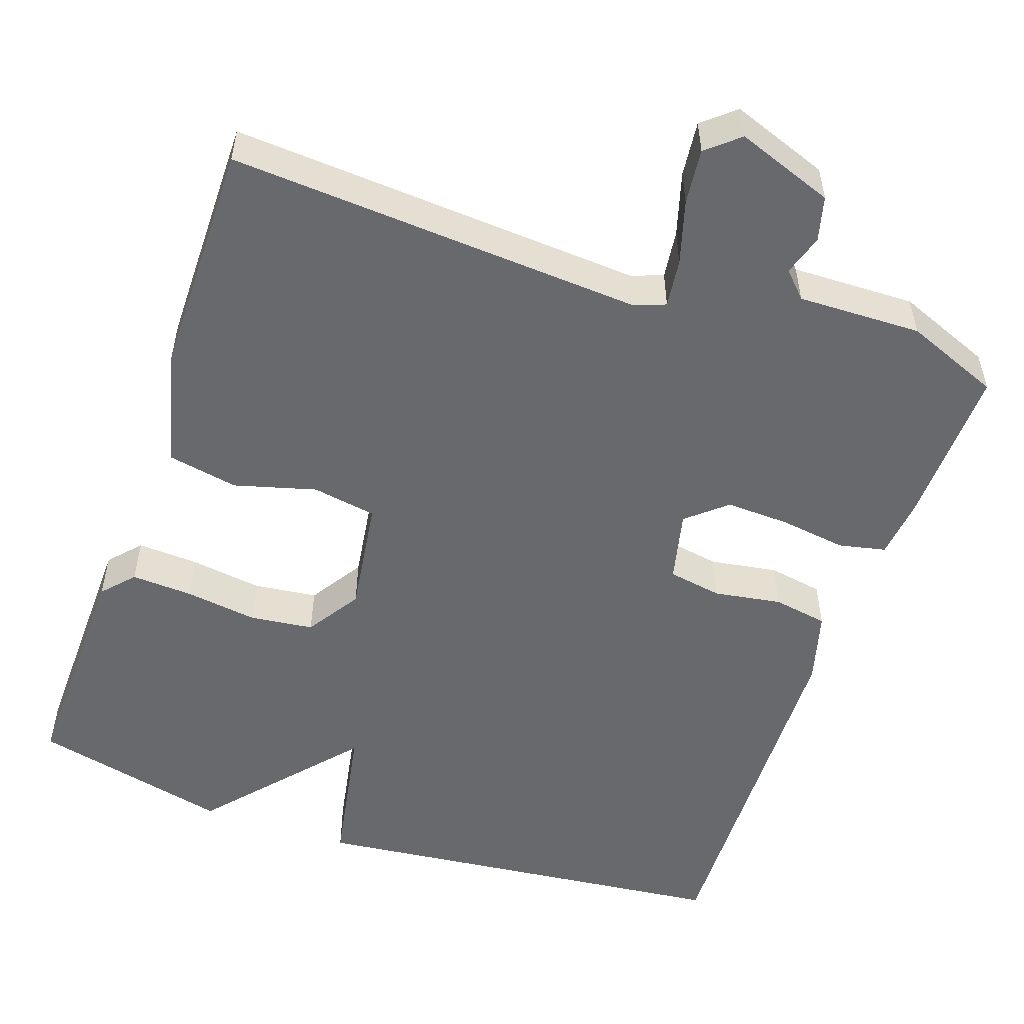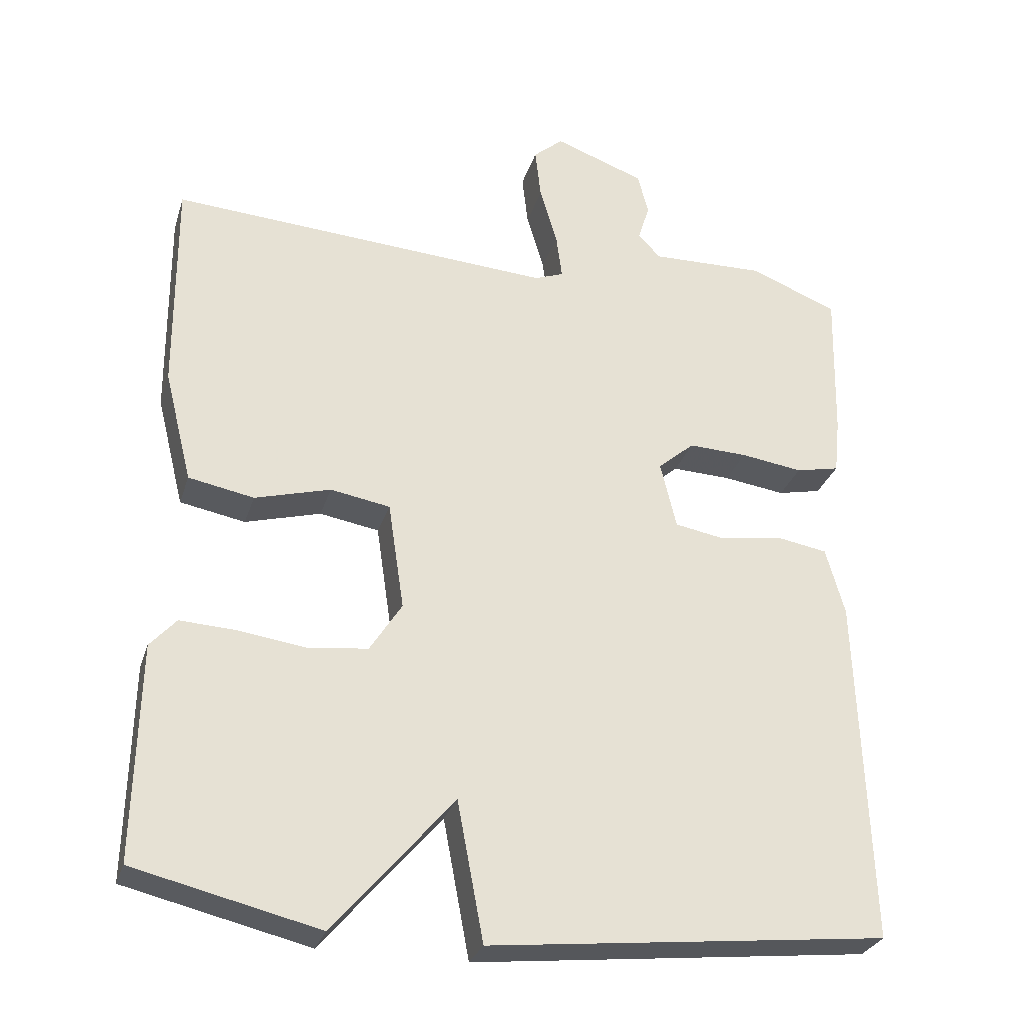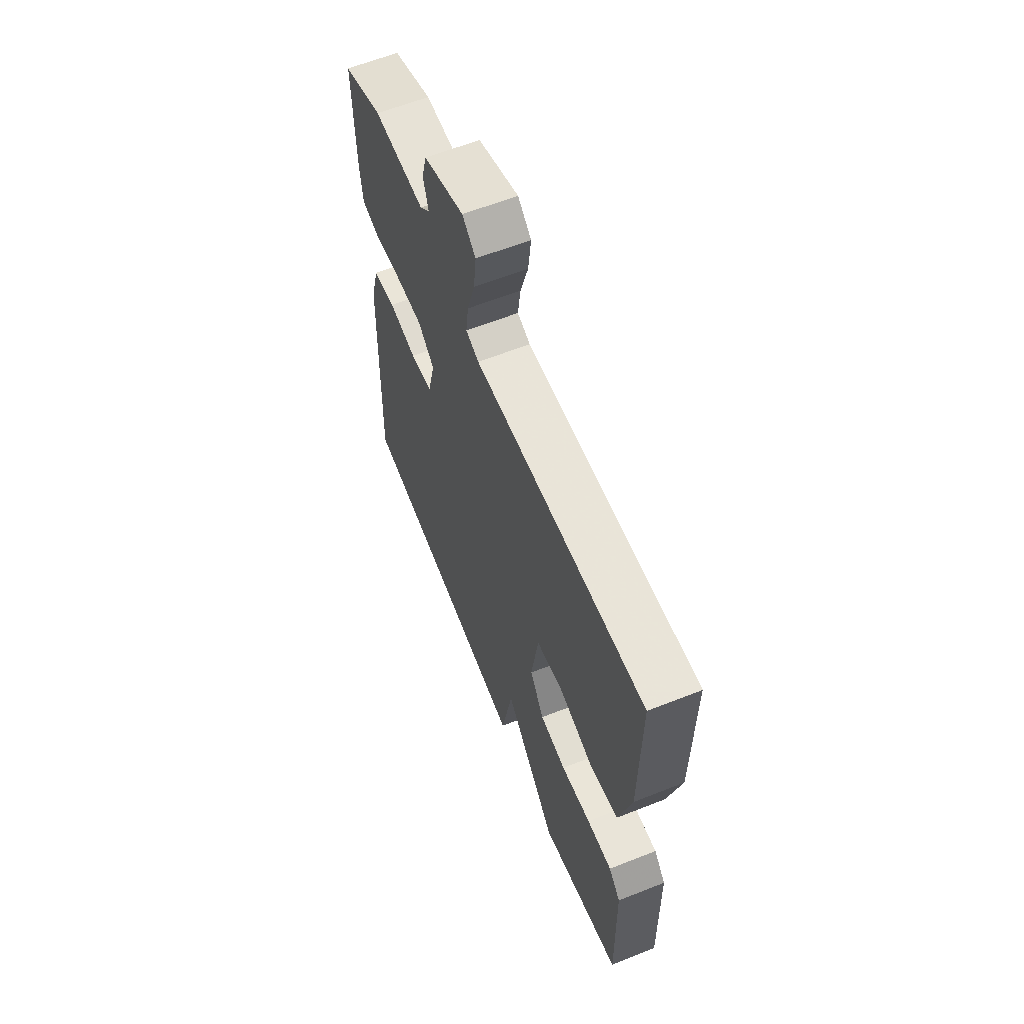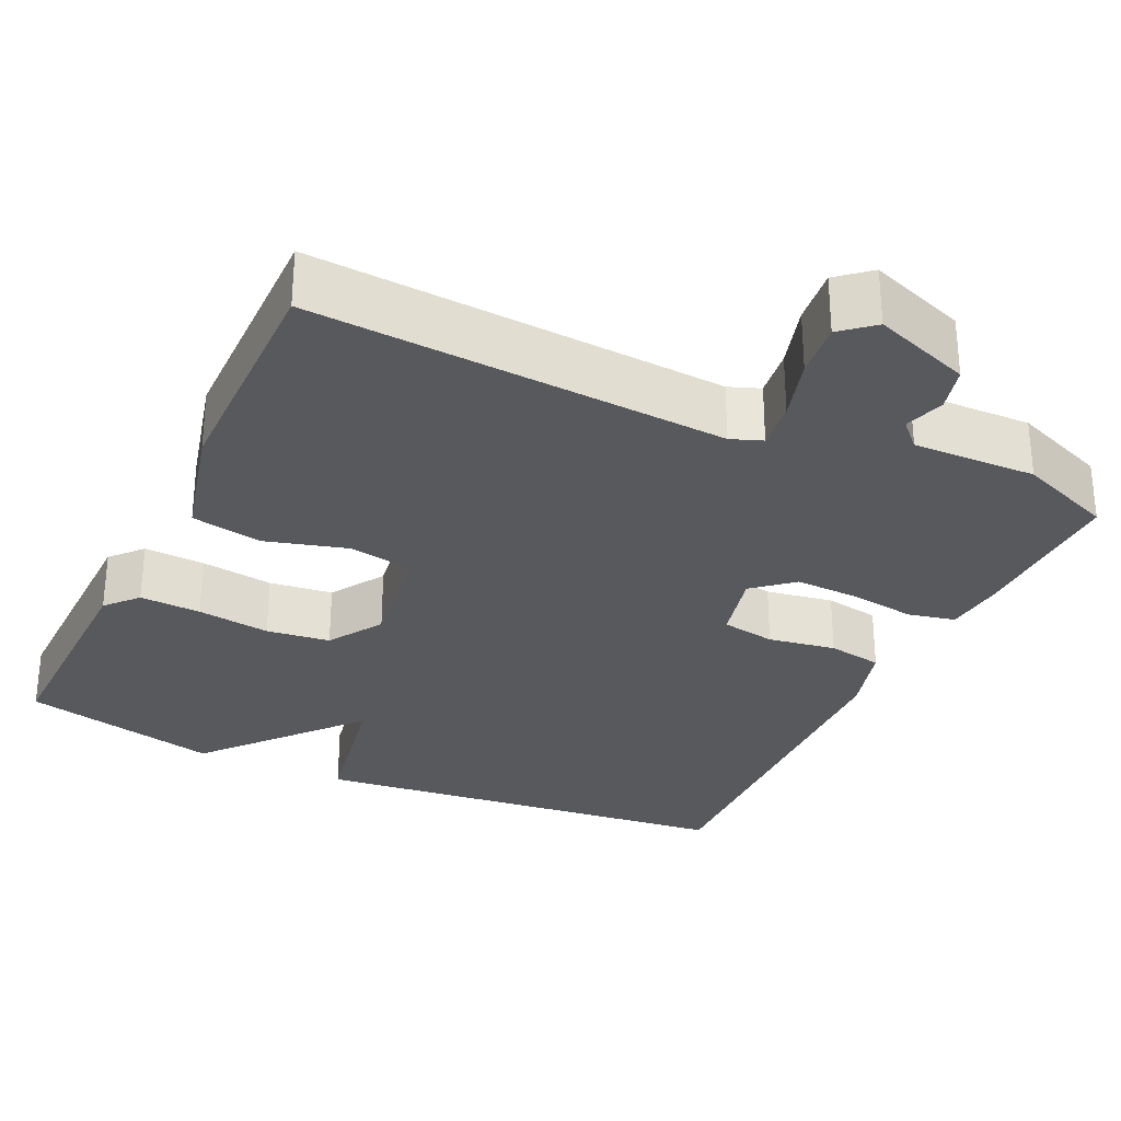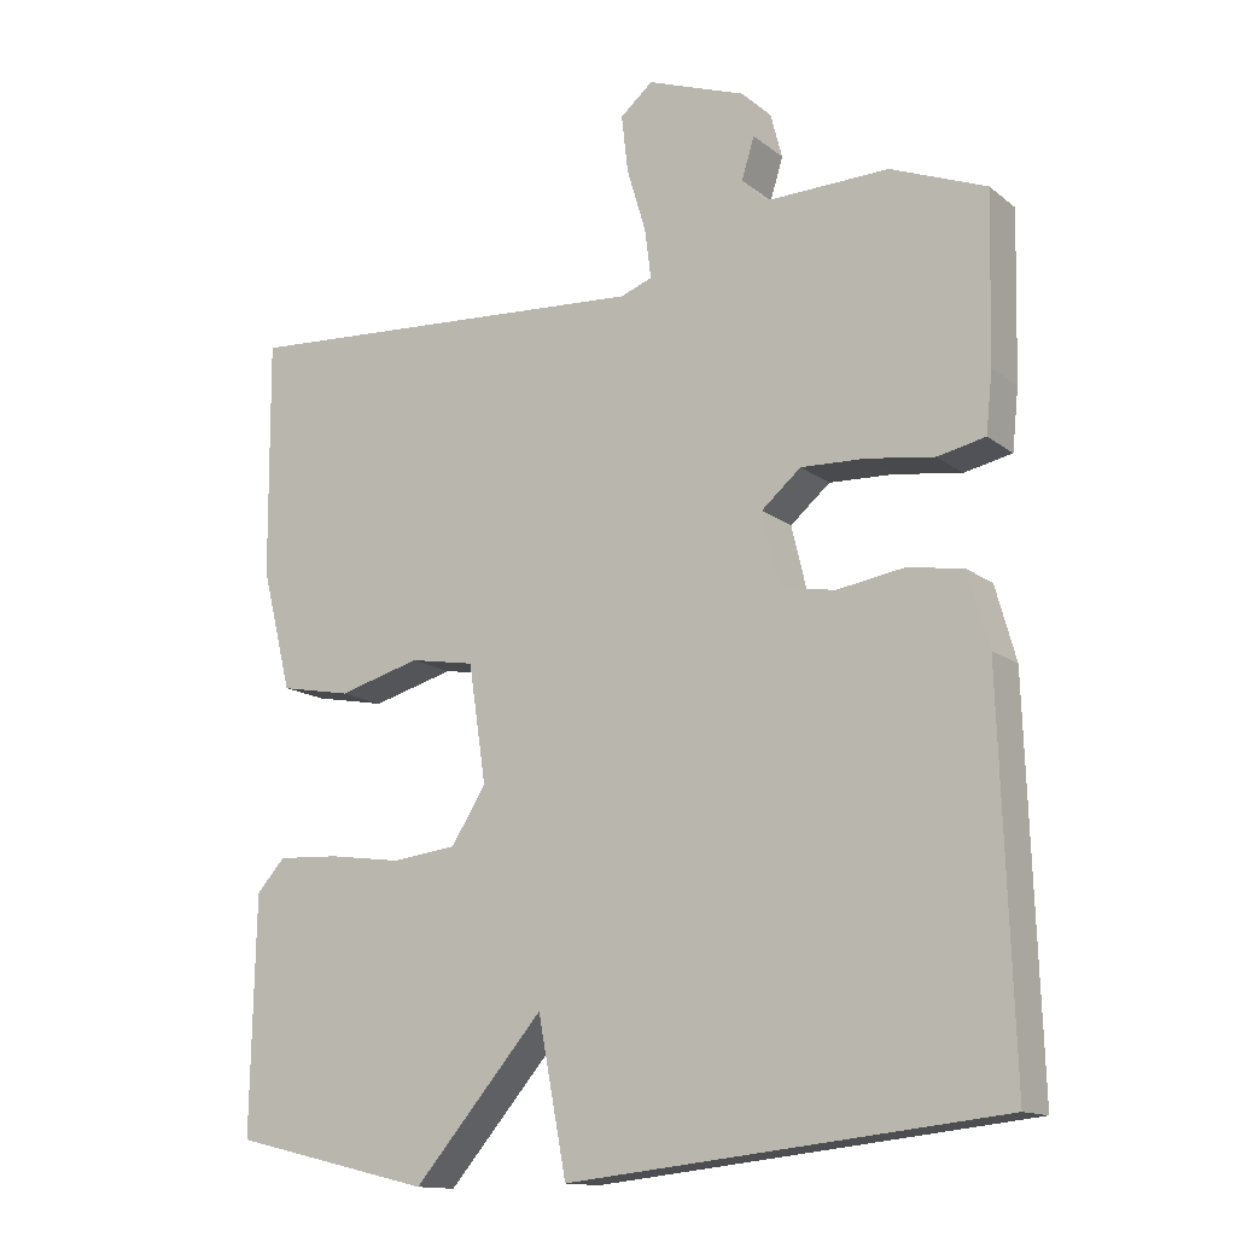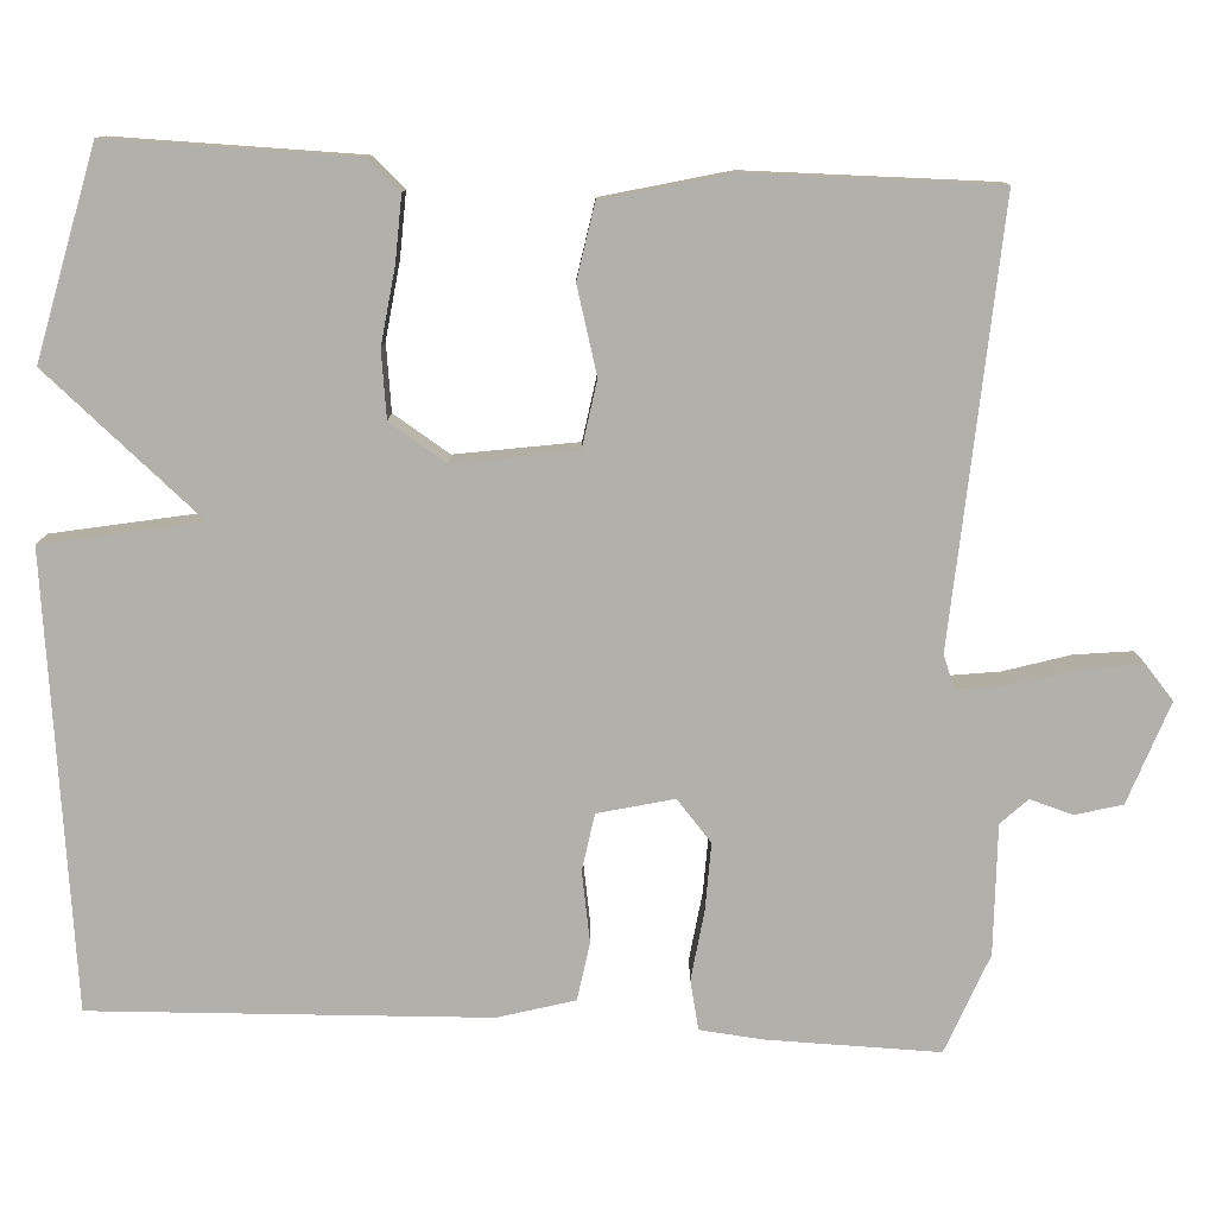
<metadata>
{"format":"obj","ext":"obj","renderer":"f3d","projection":"perspective","resolution":1024,"background":"white","views":[{"elev":-52.8,"azim":-19.2,"up":"+Y"},{"elev":-29.1,"azim":-16.1,"up":"+Z"},{"elev":62.1,"azim":-111.9,"up":"+Z"},{"elev":-29.8,"azim":-25.1,"up":"+Y"},{"elev":-13.9,"azim":31.7,"up":"+Z"},{"elev":-78.5,"azim":-92.9,"up":"+Y"}]}
</metadata>
<code>
v -0.5 0.07 0.5
v 0.027 0.07 0.466
v 0.067 0.07 0.481
v 0.059 0.07 0.543
v 0.035 0.07 0.624
v 0.027 0.07 0.695
v 0.068 0.07 0.73
v 0.192 0.07 0.685
v 0.207 0.07 0.628
v 0.191 0.07 0.576
v 0.222 0.07 0.544
v 0.379 0.07 0.548
v 0.5 0.07 0.5
v 0.495 0.07 0.291
v 0.487 0.07 0.215
v 0.427 0.07 0.202
v 0.342 0.07 0.214
v 0.261 0.07 0.217
v 0.211 0.07 0.174
v 0.233 0.07 0.082
v 0.302 0.07 0.07
v 0.388 0.07 0.084
v 0.458 0.07 0.072
v 0.484 0.07 -0.021
v 0.5 0.07 -0.5
v -0.047 0.07 -0.56
v -0.083 0.07 -0.369
v -0.247 0.07 -0.56
v -0.5 0.07 -0.5
v -0.494 0.07 -0.204
v -0.458 0.07 -0.164
v -0.38 0.07 -0.168
v -0.287 0.07 -0.181
v -0.206 0.07 -0.171
v -0.162 0.07 -0.102
v -0.184 0.07 0.046
v -0.266 0.07 0.06
v -0.37 0.07 0.031
v -0.46 0.07 0.048
v -0.498 0.07 0.201
v -0.5 0 0.5
v 0.027 0 0.466
v 0.067 0 0.481
v 0.059 0 0.543
v 0.035 0 0.624
v 0.027 0 0.695
v 0.068 0 0.73
v 0.192 0 0.685
v 0.207 0 0.628
v 0.191 0 0.576
v 0.222 0 0.544
v 0.379 0 0.548
v 0.5 0 0.5
v 0.495 0 0.291
v 0.487 0 0.215
v 0.427 0 0.202
v 0.342 0 0.214
v 0.261 0 0.217
v 0.211 0 0.174
v 0.233 0 0.082
v 0.302 0 0.07
v 0.388 0 0.084
v 0.458 0 0.072
v 0.484 0 -0.021
v 0.5 0 -0.5
v -0.047 0 -0.56
v -0.083 0 -0.369
v -0.247 0 -0.56
v -0.5 0 -0.5
v -0.494 0 -0.204
v -0.458 0 -0.164
v -0.38 0 -0.168
v -0.287 0 -0.181
v -0.206 0 -0.171
v -0.162 0 -0.102
v -0.184 0 0.046
v -0.266 0 0.06
v -0.37 0 0.031
v -0.46 0 0.048
v -0.498 0 0.201
f 40 1 2
f 39 40 2
f 38 39 2
f 37 38 2
f 36 37 2 3
f 35 36 3
f 31 32 33
f 30 31 33
f 29 30 33
f 28 29 33
f 27 28 33
f 27 33 34
f 25 26 27
f 24 25 27
f 23 24 27
f 22 23 27
f 21 22 27
f 27 34 35
f 21 27 35
f 20 21 35
f 15 16 17
f 14 15 17
f 13 14 17
f 12 13 17
f 11 12 17
f 10 11 17 18
f 8 9 10
f 7 8 10
f 6 7 10
f 5 6 10
f 4 5 10
f 10 18 19
f 4 10 19
f 3 4 19
f 3 19 20 35
f 42 41 80
f 42 80 79
f 42 79 78
f 42 78 77
f 43 42 77 76
f 43 76 75
f 73 72 71
f 73 71 70
f 73 70 69
f 73 69 68
f 73 68 67
f 74 73 67
f 67 66 65
f 67 65 64
f 67 64 63
f 67 63 62
f 67 62 61
f 75 74 67
f 75 67 61
f 75 61 60
f 57 56 55
f 57 55 54
f 57 54 53
f 57 53 52
f 57 52 51
f 58 57 51 50
f 50 49 48
f 50 48 47
f 50 47 46
f 50 46 45
f 50 45 44
f 59 58 50
f 59 50 44
f 59 44 43
f 75 60 59 43
f 1 41 42 2
f 2 42 43 3
f 3 43 44 4
f 4 44 45 5
f 5 45 46 6
f 6 46 47 7
f 7 47 48 8
f 8 48 49 9
f 9 49 50 10
f 10 50 51 11
f 11 51 52 12
f 12 52 53 13
f 13 53 54 14
f 14 54 55 15
f 15 55 56 16
f 16 56 57 17
f 17 57 58 18
f 18 58 59 19
f 19 59 60 20
f 20 60 61 21
f 21 61 62 22
f 22 62 63 23
f 23 63 64 24
f 24 64 65 25
f 25 65 66 26
f 26 66 67 27
f 27 67 68 28
f 28 68 69 29
f 29 69 70 30
f 30 70 71 31
f 31 71 72 32
f 32 72 73 33
f 33 73 74 34
f 34 74 75 35
f 35 75 76 36
f 36 76 77 37
f 37 77 78 38
f 38 78 79 39
f 39 79 80 40
f 40 80 41 1

</code>
